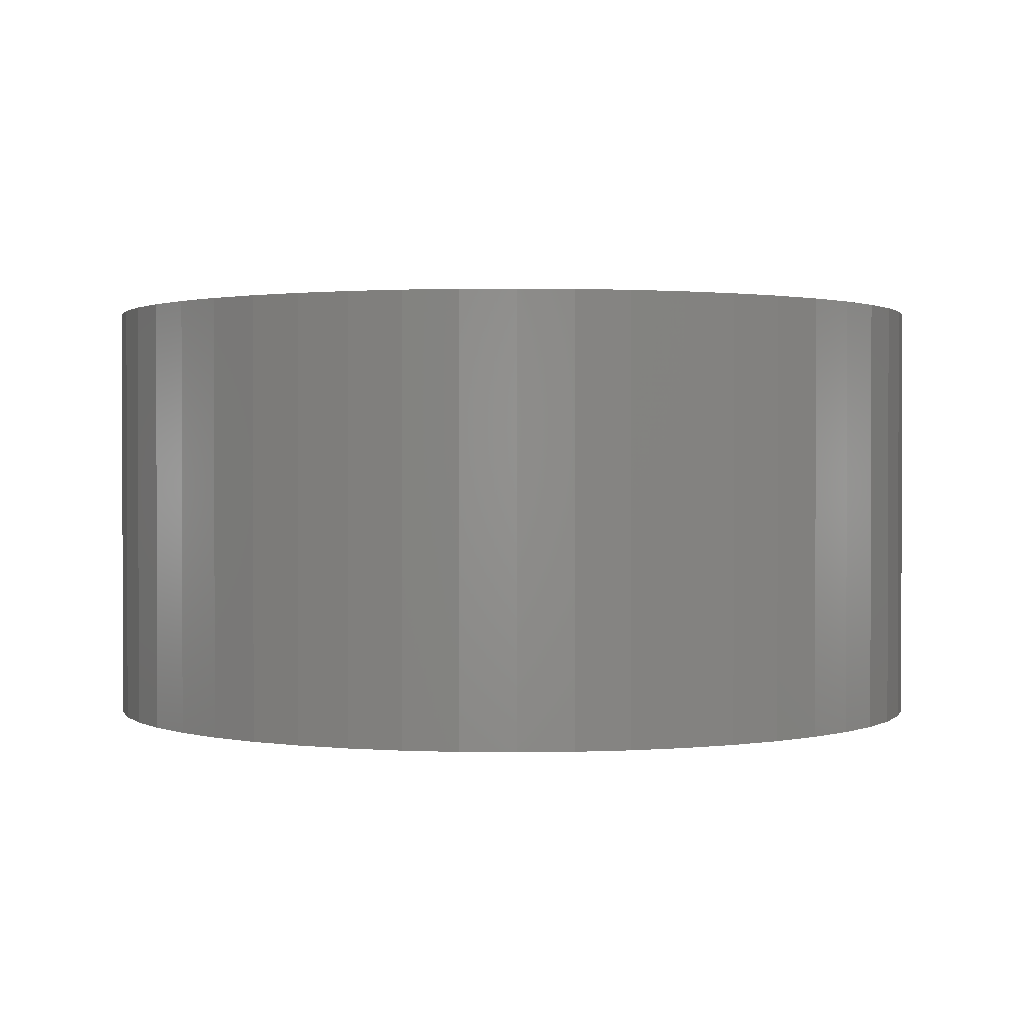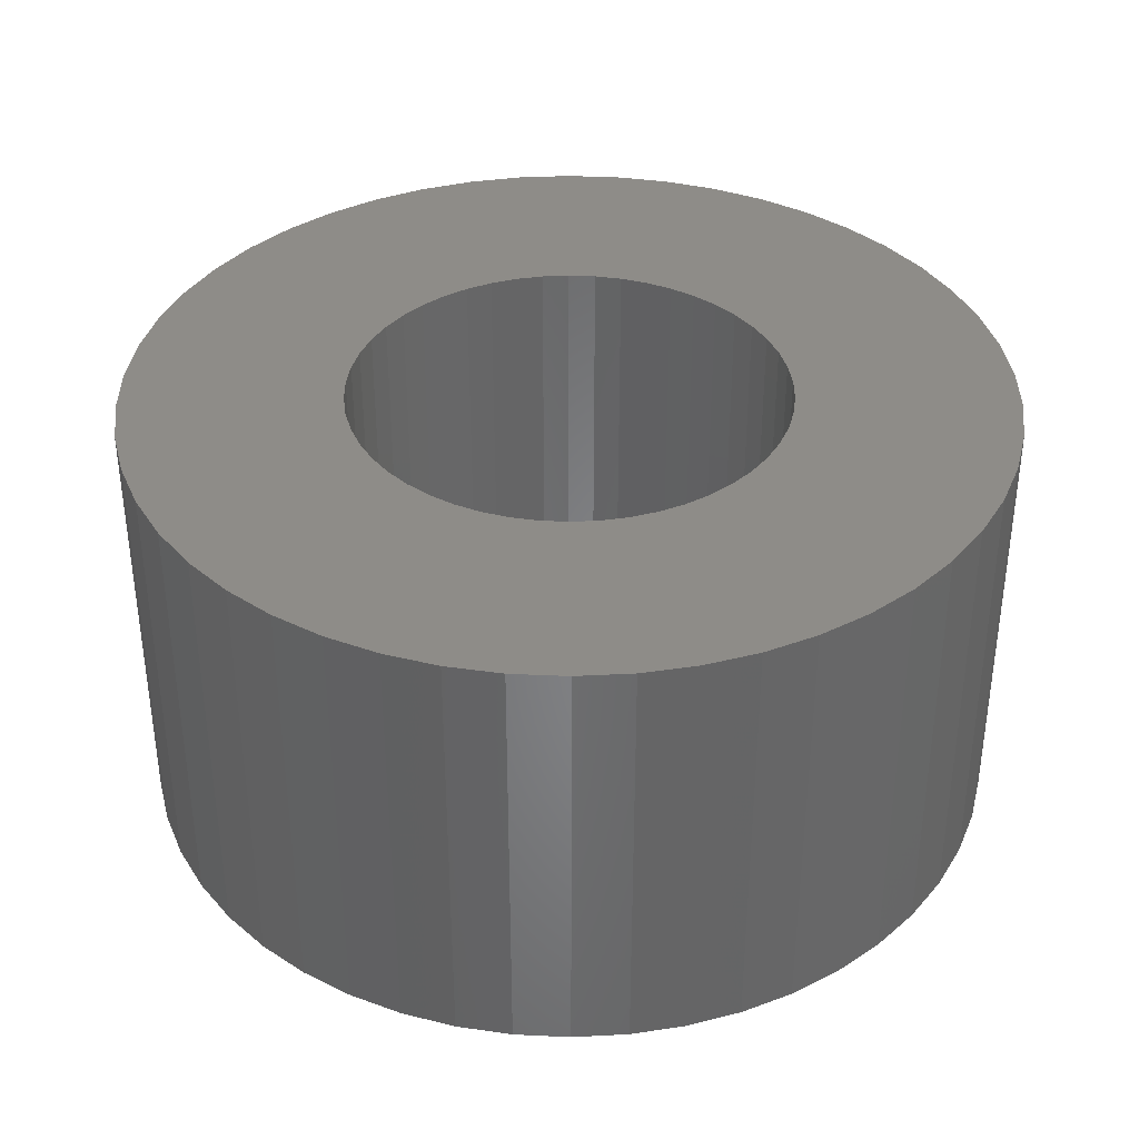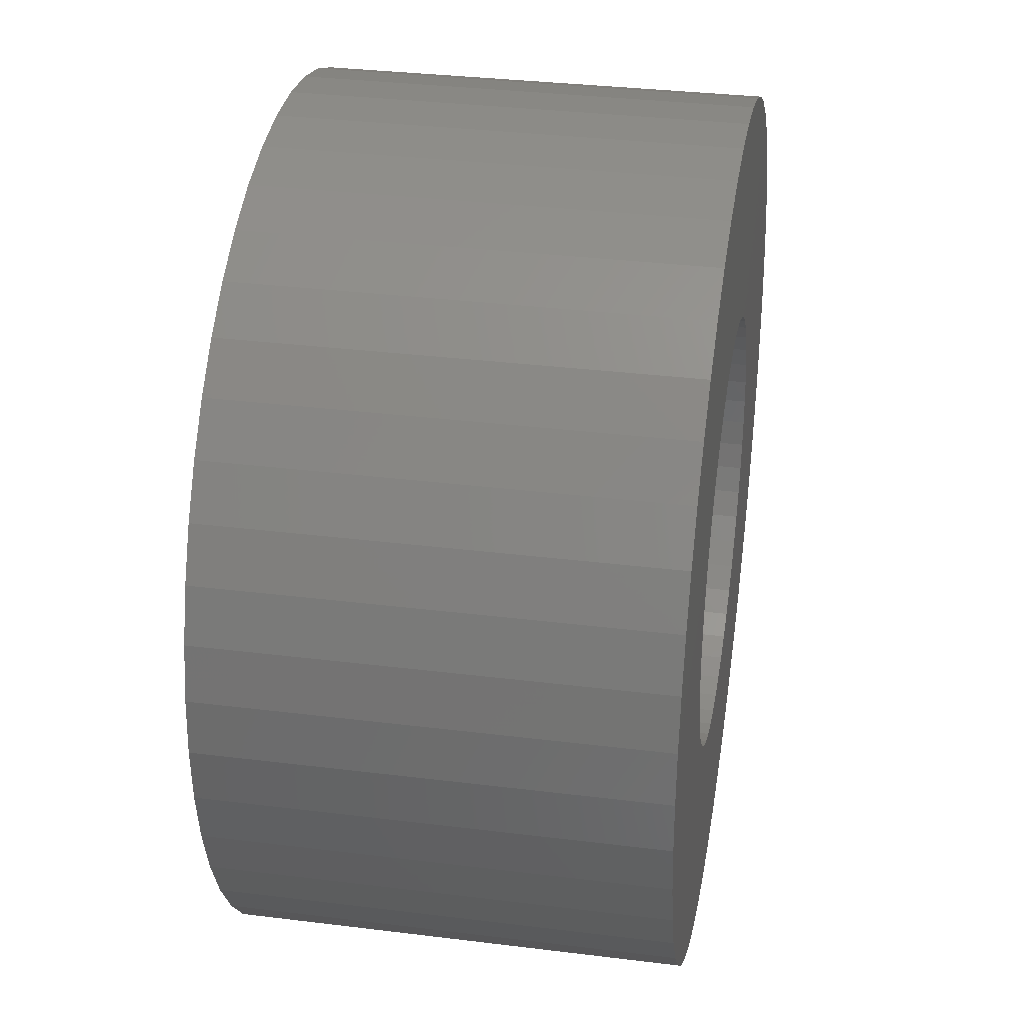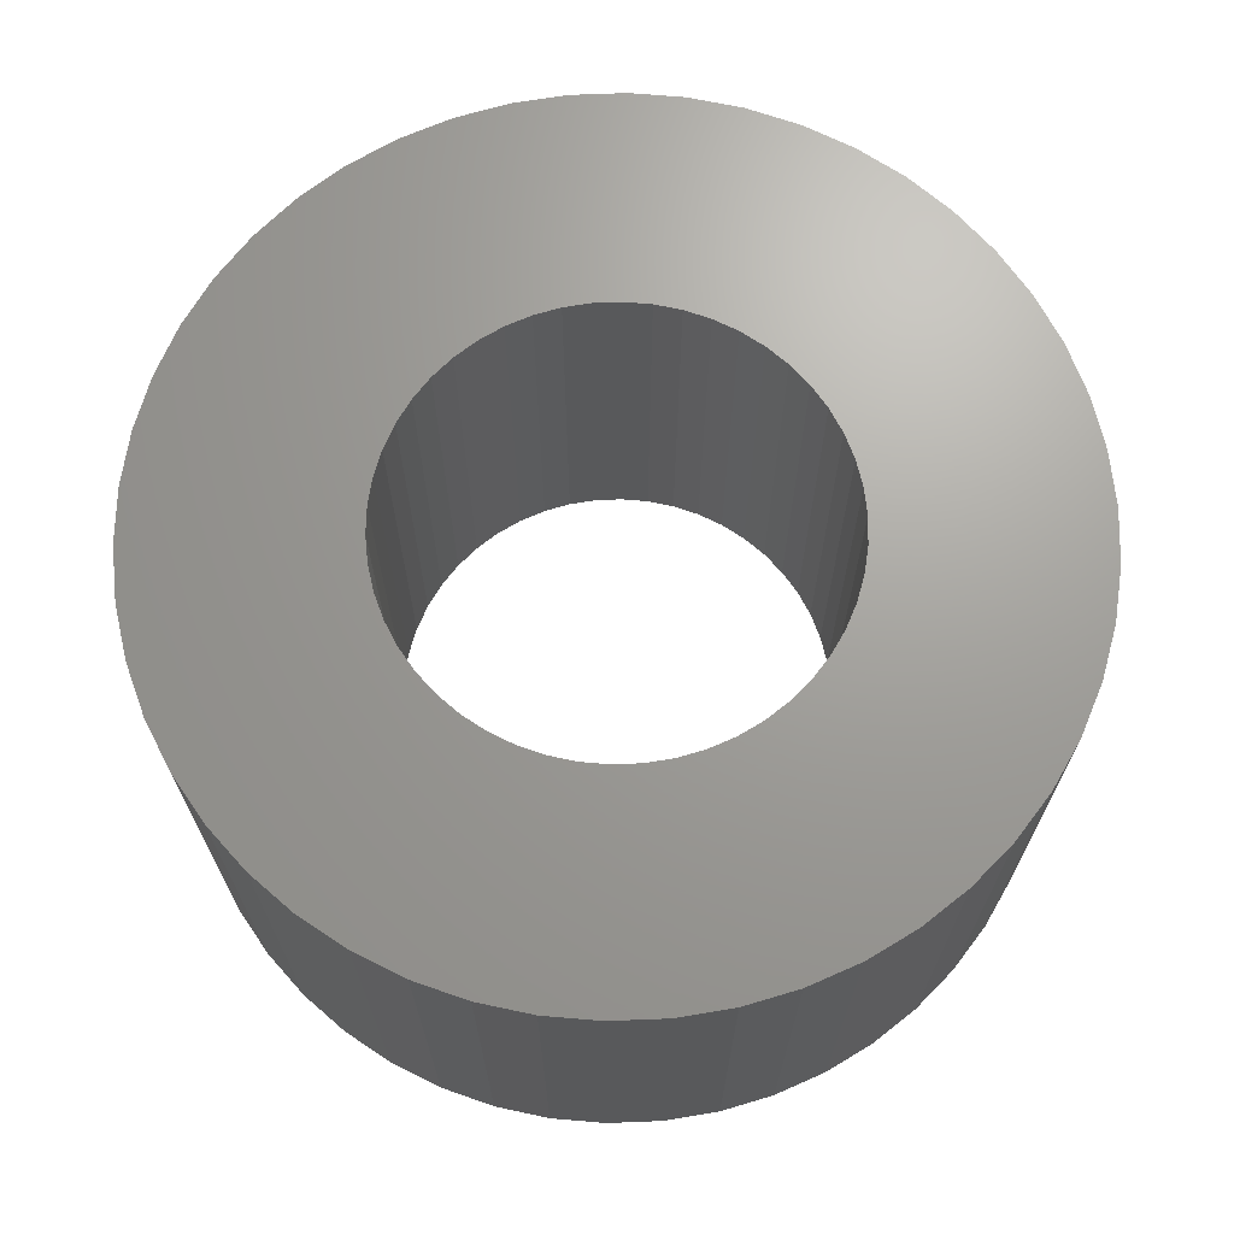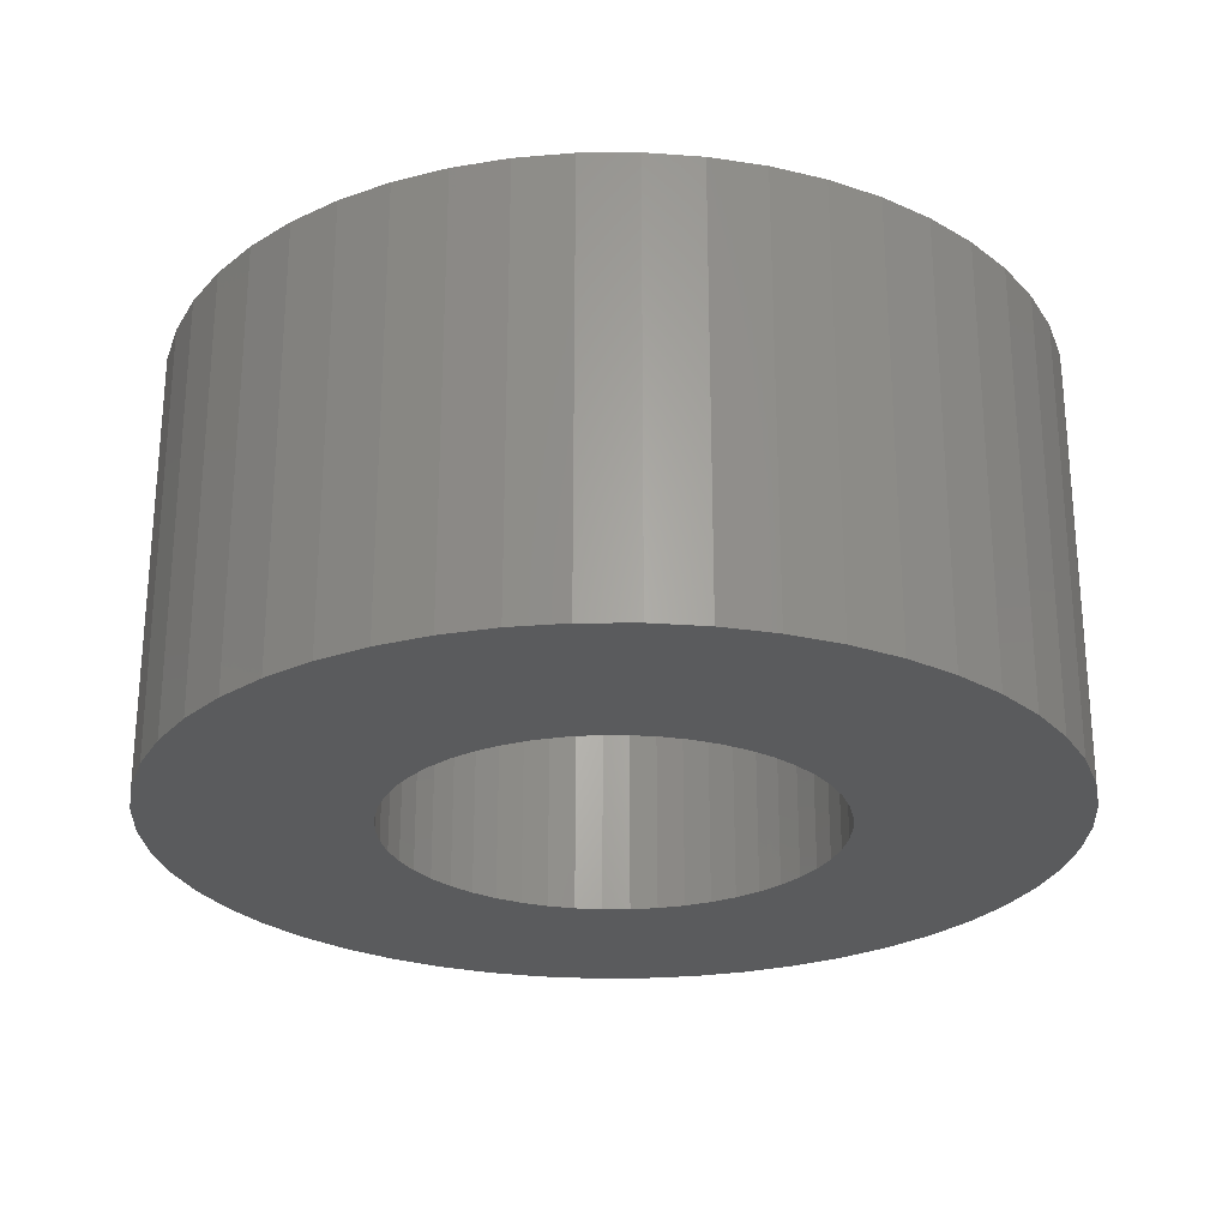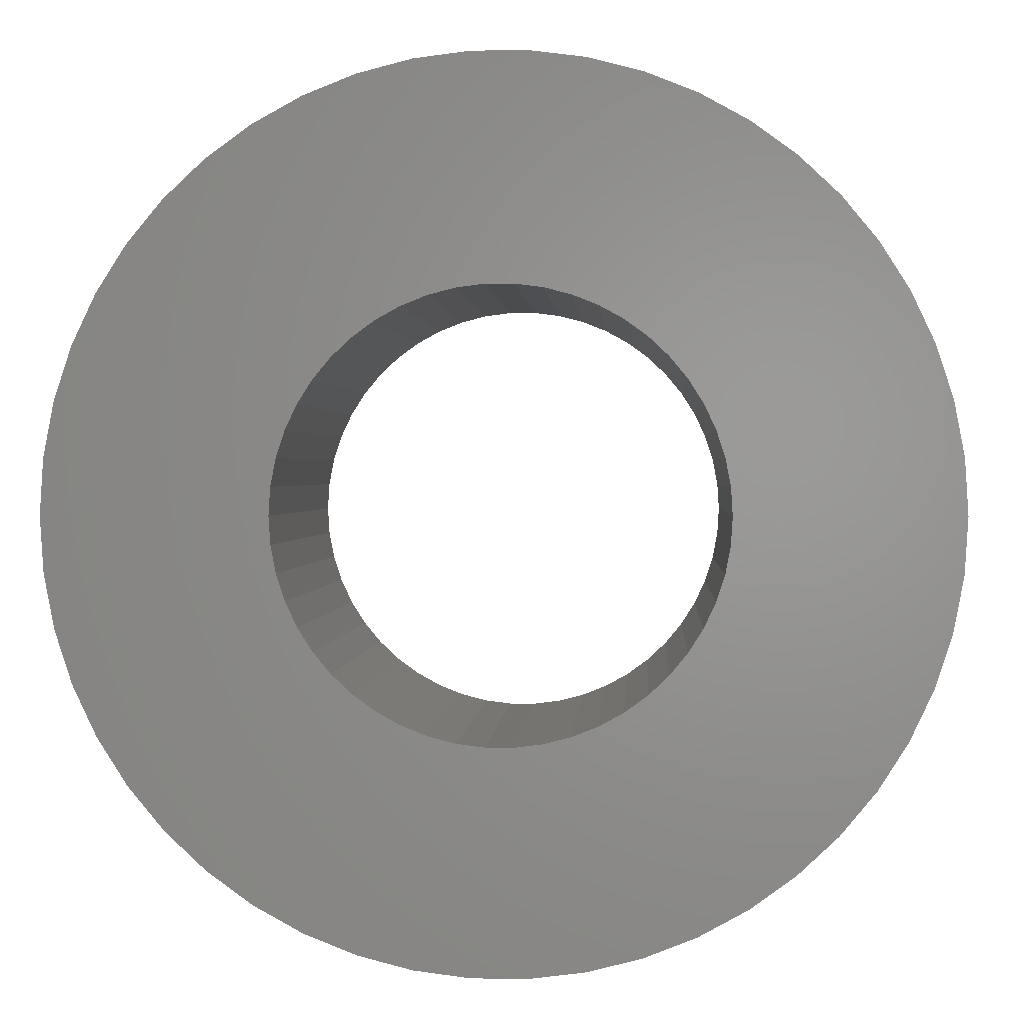
<metadata>
{"format":"stl","ext":"stl","renderer":"f3d","projection":"perspective","resolution":1024,"background":"white","views":[{"elev":1.1,"azim":-105.0,"up":"+Z"},{"elev":37.0,"azim":-119.0,"up":"+Z"},{"elev":33.1,"azim":-80.3,"up":"+Y"},{"elev":68.6,"azim":148.9,"up":"+Z"},{"elev":-25.8,"azim":-114.6,"up":"+Z"},{"elev":1.0,"azim":3.1,"up":"+Y"}]}
</metadata>
<code>
# stl→obj: 200 verts, 400 faces
v 8 0 4
v 7.937 1.003 -4
v 7.937 1.003 4
v 8 0 -4
v -8 0 -4
v -7.937 1.003 4
v -7.937 1.003 -4
v -8 0 4
v 0.5023 7.984 -4
v -0.5023 7.984 4
v 0.5023 7.984 4
v -0.5023 7.984 -4
v 5.832 5.476 -4
v 5.099 6.164 4
v 5.832 5.476 4
v 5.099 6.164 -4
v -5.099 6.164 -4
v -5.832 5.476 4
v -5.099 6.164 4
v -5.832 5.476 -4
v -2.472 7.608 -4
v -3.406 7.239 4
v -2.472 7.608 4
v -3.406 7.239 -4
v 7.438 2.945 4
v 7.01 3.854 -4
v 7.01 3.854 4
v 7.438 2.945 -4
v 3.406 7.239 -4
v 2.472 7.608 4
v 3.406 7.239 4
v 2.472 7.608 -4
v 1.499 7.858 4
v 1.499 7.858 -4
v 4.287 6.755 4
v 4.287 6.755 -4
v -7.01 3.854 -4
v -6.472 4.702 4
v -6.472 4.702 -4
v -7.01 3.854 4
v -7.749 1.99 4
v -7.749 1.99 -4
v -4.287 6.755 -4
v -4.287 6.755 4
v -1.499 7.858 4
v -1.499 7.858 -4
v 5.832 -5.476 4
v 6.472 -4.702 -4
v 6.472 -4.702 4
v 5.832 -5.476 -4
v -1.499 -7.858 -4
v -0.5023 -7.984 4
v -1.499 -7.858 4
v -0.5023 -7.984 -4
v 0.5023 -7.984 -4
v 1.499 -7.858 4
v 0.5023 -7.984 4
v 1.499 -7.858 -4
v 7.749 1.99 4
v 7.749 1.99 -4
v 6.472 4.702 4
v 6.472 4.702 -4
v -7.438 2.945 -4
v -7.438 2.945 4
v 4 0 4
v 3.968 0.5013 4
v 7.937 -1.003 4
v 3.874 0.9948 4
v 3.968 -0.5013 4
v 3.719 1.472 4
v 7.749 -1.99 4
v 3.505 1.927 4
v 3.874 -0.9948 4
v 3.236 2.351 4
v 7.438 -2.945 4
v 2.916 2.738 4
v 3.719 -1.472 4
v 2.55 3.082 4
v 7.01 -3.854 4
v 3.505 -1.927 4
v 2.143 3.377 4
v 1.703 3.619 4
v 1.236 3.804 4
v 0.7495 3.929 4
v 0.2512 3.992 4
v -0.2512 3.992 4
v -0.7495 3.929 4
v -1.236 3.804 4
v -1.703 3.619 4
v -2.143 3.377 4
v -2.55 3.082 4
v -2.916 2.738 4
v -3.236 2.351 4
v -3.505 1.927 4
v 3.236 -2.351 4
v 2.916 -2.738 4
v 5.099 -6.164 4
v 2.55 -3.082 4
v 4.287 -6.755 4
v 2.143 -3.377 4
v 3.406 -7.239 4
v 1.703 -3.619 4
v 2.472 -7.608 4
v 1.236 -3.804 4
v 0.7495 -3.929 4
v 0.2512 -3.992 4
v -0.2512 -3.992 4
v -0.7495 -3.929 4
v -1.236 -3.804 4
v -2.472 -7.608 4
v -1.703 -3.619 4
v -3.406 -7.239 4
v -2.143 -3.377 4
v -4.287 -6.755 4
v -2.55 -3.082 4
v -5.099 -6.164 4
v -2.916 -2.738 4
v -5.832 -5.476 4
v -3.236 -2.351 4
v -6.472 -4.702 4
v -3.505 -1.927 4
v -7.01 -3.854 4
v -3.719 -1.472 4
v -7.438 -2.945 4
v -3.874 -0.9948 4
v -7.749 -1.99 4
v -3.968 -0.5013 4
v -7.937 -1.003 4
v -4 0 4
v -3.719 1.472 4
v -3.874 0.9948 4
v -3.968 0.5013 4
v 7.937 -1.003 -4
v 4.287 -6.755 -4
v 5.099 -6.164 -4
v -7.937 -1.003 -4
v -7.438 -2.945 -4
v -7.749 -1.99 -4
v 2.472 -7.608 -4
v 3.406 -7.239 -4
v 7.749 -1.99 -4
v 7.438 -2.945 -4
v 7.01 -3.854 -4
v -3.406 -7.239 -4
v -2.472 -7.608 -4
v -5.832 -5.476 -4
v -6.472 -4.702 -4
v -7.01 -3.854 -4
v 4 0 -4
v 3.968 -0.5013 -4
v 3.874 -0.9948 -4
v 3.968 0.5013 -4
v 3.719 -1.472 -4
v 3.505 -1.927 -4
v 3.874 0.9948 -4
v 3.236 -2.351 -4
v 2.916 -2.738 -4
v 3.719 1.472 -4
v 2.55 -3.082 -4
v 3.505 1.927 -4
v 2.143 -3.377 -4
v 1.703 -3.619 -4
v 1.236 -3.804 -4
v 0.7495 -3.929 -4
v 0.2512 -3.992 -4
v -0.2512 -3.992 -4
v -0.7495 -3.929 -4
v -1.236 -3.804 -4
v -1.703 -3.619 -4
v -2.143 -3.377 -4
v -4.287 -6.755 -4
v -2.55 -3.082 -4
v -5.099 -6.164 -4
v -2.916 -2.738 -4
v -3.236 -2.351 -4
v -3.505 -1.927 -4
v 3.236 2.351 -4
v 2.916 2.738 -4
v 2.55 3.082 -4
v 2.143 3.377 -4
v 1.703 3.619 -4
v 1.236 3.804 -4
v 0.7495 3.929 -4
v 0.2512 3.992 -4
v -0.2512 3.992 -4
v -0.7495 3.929 -4
v -1.236 3.804 -4
v -1.703 3.619 -4
v -2.143 3.377 -4
v -2.55 3.082 -4
v -2.916 2.738 -4
v -3.236 2.351 -4
v -3.505 1.927 -4
v -3.719 1.472 -4
v -3.874 0.9948 -4
v -3.968 0.5013 -4
v -4 0 -4
v -3.719 -1.472 -4
v -3.874 -0.9948 -4
v -3.968 -0.5013 -4
f 1 2 3
f 2 1 4
f 5 6 7
f 6 5 8
f 9 10 11
f 10 9 12
f 13 14 15
f 14 13 16
f 17 18 19
f 18 17 20
f 21 22 23
f 22 21 24
f 25 26 27
f 26 25 28
f 29 30 31
f 30 29 32
f 32 33 30
f 33 32 34
f 16 35 14
f 35 16 36
f 37 38 39
f 38 37 40
f 39 18 20
f 18 39 38
f 7 41 42
f 41 7 6
f 43 19 44
f 19 43 17
f 12 45 10
f 45 12 46
f 47 48 49
f 48 47 50
f 51 52 53
f 52 51 54
f 55 56 57
f 56 55 58
f 59 28 25
f 28 59 60
f 3 60 59
f 60 3 2
f 61 13 15
f 13 61 62
f 27 62 61
f 62 27 26
f 34 11 33
f 11 34 9
f 36 31 35
f 31 36 29
f 63 40 37
f 40 63 64
f 42 64 63
f 64 42 41
f 65 1 3
f 66 3 59
f 1 65 67
f 68 59 25
f 69 67 65
f 70 25 27
f 67 69 71
f 72 27 61
f 73 71 69
f 74 61 15
f 71 73 75
f 76 15 14
f 77 75 73
f 78 14 35
f 75 77 79
f 80 79 77
f 3 66 65
f 59 68 66
f 25 70 68
f 27 72 70
f 81 35 31
f 61 74 72
f 15 76 74
f 14 78 76
f 82 31 30
f 35 81 78
f 31 82 81
f 83 30 33
f 30 83 82
f 33 84 83
f 11 84 33
f 11 85 84
f 11 86 85
f 10 86 11
f 10 87 86
f 45 87 10
f 87 45 88
f 23 88 45
f 88 23 89
f 22 89 23
f 89 22 90
f 44 90 22
f 90 44 91
f 19 91 44
f 91 19 92
f 18 92 19
f 92 18 93
f 38 93 18
f 40 94 38
f 93 38 94
f 79 80 49
f 95 49 80
f 49 95 47
f 96 47 95
f 47 96 97
f 98 97 96
f 97 98 99
f 100 99 98
f 99 100 101
f 102 101 100
f 101 102 103
f 104 103 102
f 103 104 56
f 105 56 104
f 105 57 56
f 106 57 105
f 107 57 106
f 107 52 57
f 108 52 107
f 53 108 109
f 108 53 52
f 110 109 111
f 112 111 113
f 109 110 53
f 114 113 115
f 116 115 117
f 118 117 119
f 111 112 110
f 120 119 121
f 122 121 123
f 124 123 125
f 126 125 127
f 113 114 112
f 128 127 129
f 94 40 130
f 64 130 40
f 115 116 114
f 130 64 131
f 117 118 116
f 41 131 64
f 119 120 118
f 131 41 132
f 121 122 120
f 6 132 41
f 123 124 122
f 132 6 129
f 125 126 124
f 8 129 6
f 127 128 126
f 129 8 128
f 24 44 22
f 44 24 43
f 46 23 45
f 23 46 21
f 67 4 1
f 4 67 133
f 134 97 99
f 97 134 135
f 136 8 5
f 8 136 128
f 137 126 138
f 126 137 124
f 135 47 97
f 47 135 50
f 139 101 103
f 101 139 140
f 58 103 56
f 103 58 139
f 75 141 71
f 141 75 142
f 71 133 67
f 133 71 141
f 79 142 75
f 142 79 143
f 49 143 79
f 143 49 48
f 144 110 112
f 110 144 145
f 146 120 147
f 120 146 118
f 148 124 137
f 124 148 122
f 138 128 136
f 128 138 126
f 149 4 133
f 150 133 141
f 4 149 2
f 151 141 142
f 152 2 149
f 153 142 143
f 2 152 60
f 154 143 48
f 155 60 152
f 156 48 50
f 60 155 28
f 157 50 135
f 158 28 155
f 159 135 134
f 28 158 26
f 160 26 158
f 133 150 149
f 141 151 150
f 142 153 151
f 143 154 153
f 161 134 140
f 48 156 154
f 50 157 156
f 135 159 157
f 162 140 139
f 134 161 159
f 140 162 161
f 163 139 58
f 139 163 162
f 58 164 163
f 55 164 58
f 55 165 164
f 55 166 165
f 54 166 55
f 54 167 166
f 51 167 54
f 167 51 168
f 145 168 51
f 168 145 169
f 144 169 145
f 169 144 170
f 171 170 144
f 170 171 172
f 173 172 171
f 172 173 174
f 146 174 173
f 174 146 175
f 147 175 146
f 148 176 147
f 175 147 176
f 26 160 62
f 177 62 160
f 62 177 13
f 178 13 177
f 13 178 16
f 179 16 178
f 16 179 36
f 180 36 179
f 36 180 29
f 181 29 180
f 29 181 32
f 182 32 181
f 32 182 34
f 183 34 182
f 183 9 34
f 184 9 183
f 185 9 184
f 185 12 9
f 186 12 185
f 46 186 187
f 186 46 12
f 21 187 188
f 24 188 189
f 187 21 46
f 43 189 190
f 17 190 191
f 20 191 192
f 188 24 21
f 39 192 193
f 37 193 194
f 63 194 195
f 42 195 196
f 189 43 24
f 7 196 197
f 176 148 198
f 137 198 148
f 190 17 43
f 198 137 199
f 191 20 17
f 138 199 137
f 192 39 20
f 199 138 200
f 193 37 39
f 136 200 138
f 194 63 37
f 200 136 197
f 195 42 63
f 5 197 136
f 196 7 42
f 197 5 7
f 140 99 101
f 99 140 134
f 54 57 52
f 57 54 55
f 145 53 110
f 53 145 51
f 147 122 148
f 122 147 120
f 171 112 114
f 112 171 144
f 173 114 116
f 114 173 171
f 146 116 118
f 116 146 173
f 158 72 160
f 72 158 70
f 131 194 130
f 194 131 195
f 160 74 177
f 74 160 72
f 183 83 84
f 83 183 182
f 182 82 83
f 82 182 181
f 188 88 89
f 88 188 187
f 130 193 94
f 193 130 194
f 150 65 149
f 65 150 69
f 162 104 102
f 104 162 163
f 184 84 85
f 84 184 183
f 180 78 81
f 78 180 179
f 93 191 92
f 191 93 192
f 189 89 90
f 89 189 188
f 190 90 91
f 90 190 189
f 149 66 152
f 66 149 65
f 153 73 151
f 73 153 77
f 166 108 107
f 108 166 167
f 163 105 104
f 105 163 164
f 152 68 155
f 68 152 66
f 155 70 158
f 70 155 68
f 179 76 78
f 76 179 178
f 177 76 178
f 76 177 74
f 185 85 86
f 85 185 184
f 181 81 82
f 81 181 180
f 129 196 132
f 196 129 197
f 132 195 131
f 195 132 196
f 94 192 93
f 192 94 193
f 186 86 87
f 86 186 185
f 187 87 88
f 87 187 186
f 191 91 92
f 91 191 190
f 151 69 150
f 69 151 73
f 167 109 108
f 109 167 168
f 164 106 105
f 106 164 165
f 161 102 100
f 102 161 162
f 157 95 156
f 95 157 96
f 156 80 154
f 80 156 95
f 127 197 129
f 197 127 200
f 123 199 125
f 199 123 198
f 117 175 119
f 175 117 174
f 121 198 123
f 198 121 176
f 157 98 96
f 98 157 159
f 159 100 98
f 100 159 161
f 154 77 153
f 77 154 80
f 172 117 115
f 117 172 174
f 165 107 106
f 107 165 166
f 170 115 113
f 115 170 172
f 169 113 111
f 113 169 170
f 125 200 127
f 200 125 199
f 119 176 121
f 176 119 175
f 168 111 109
f 111 168 169

</code>
